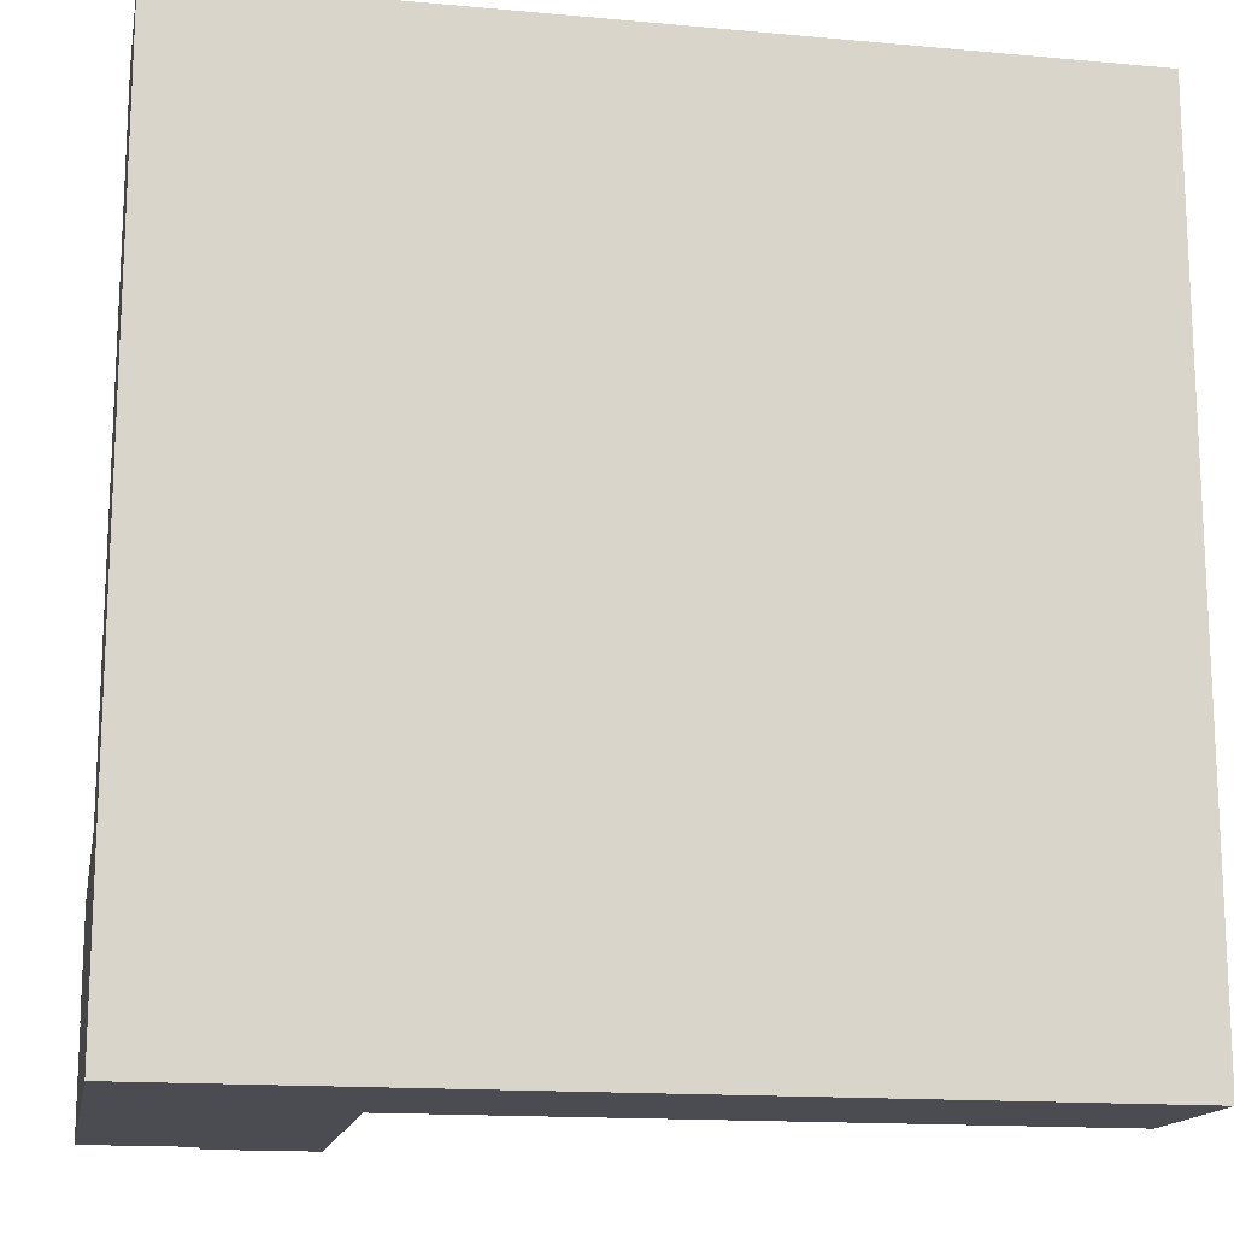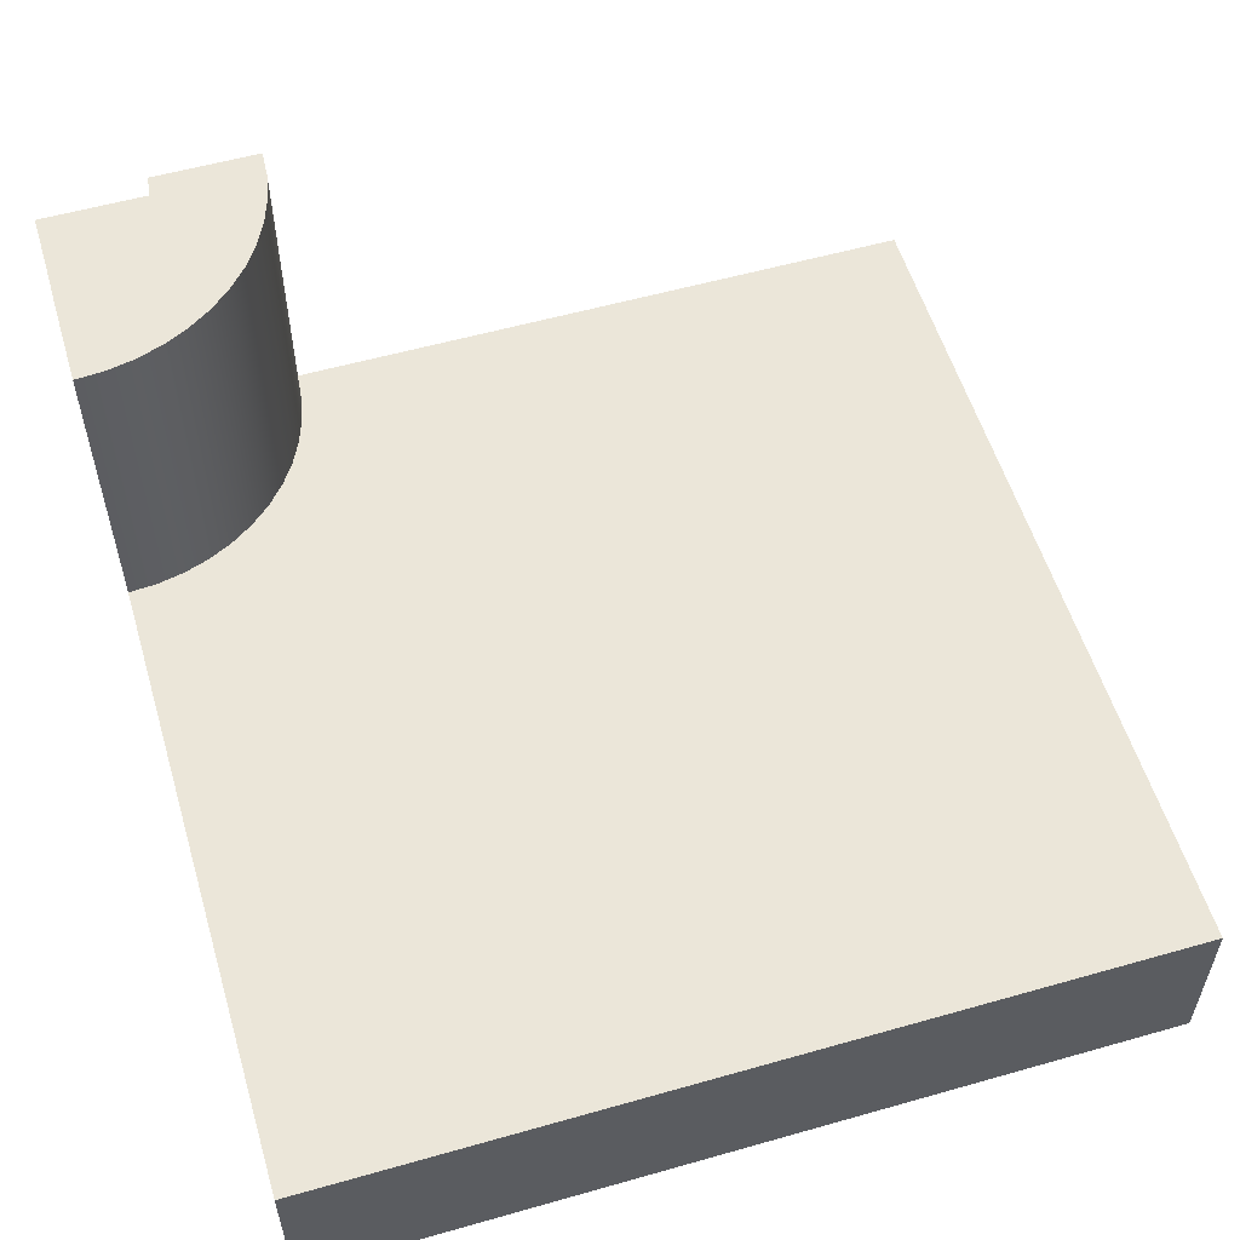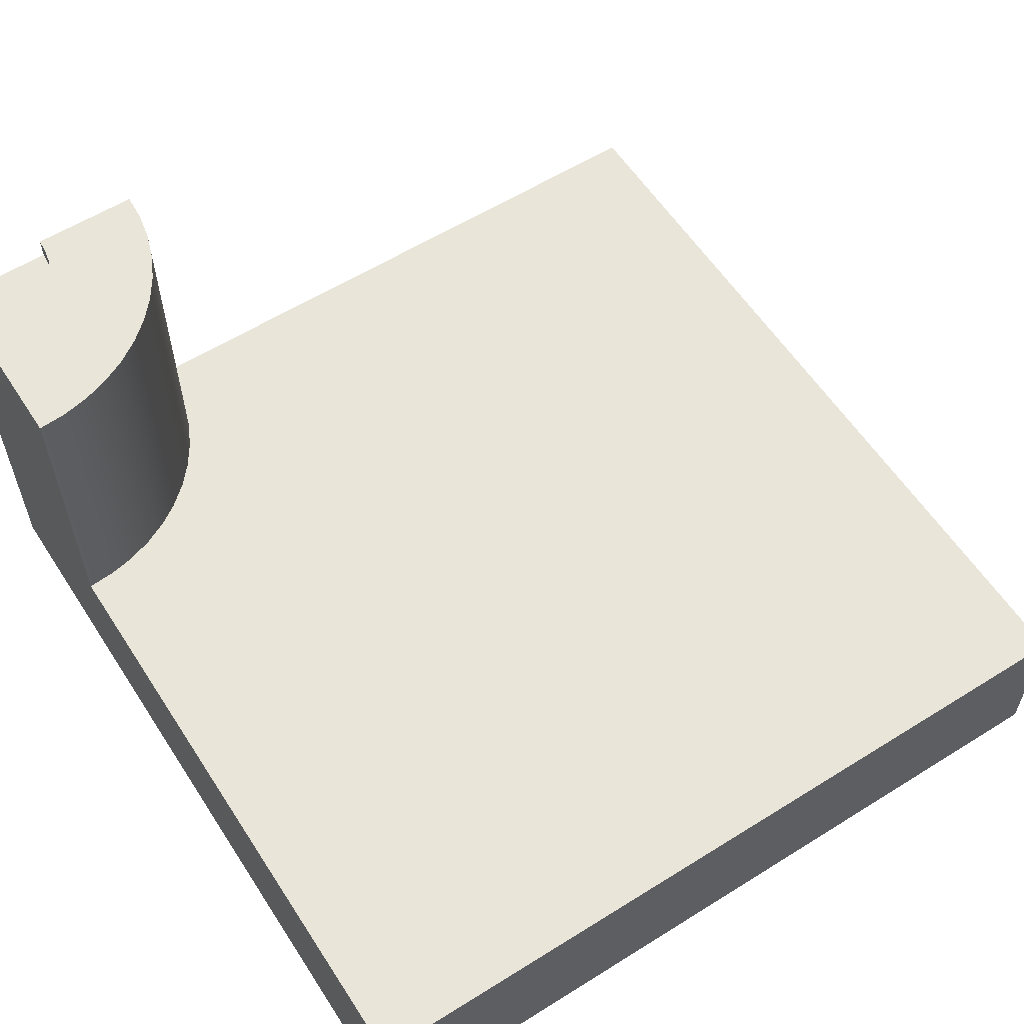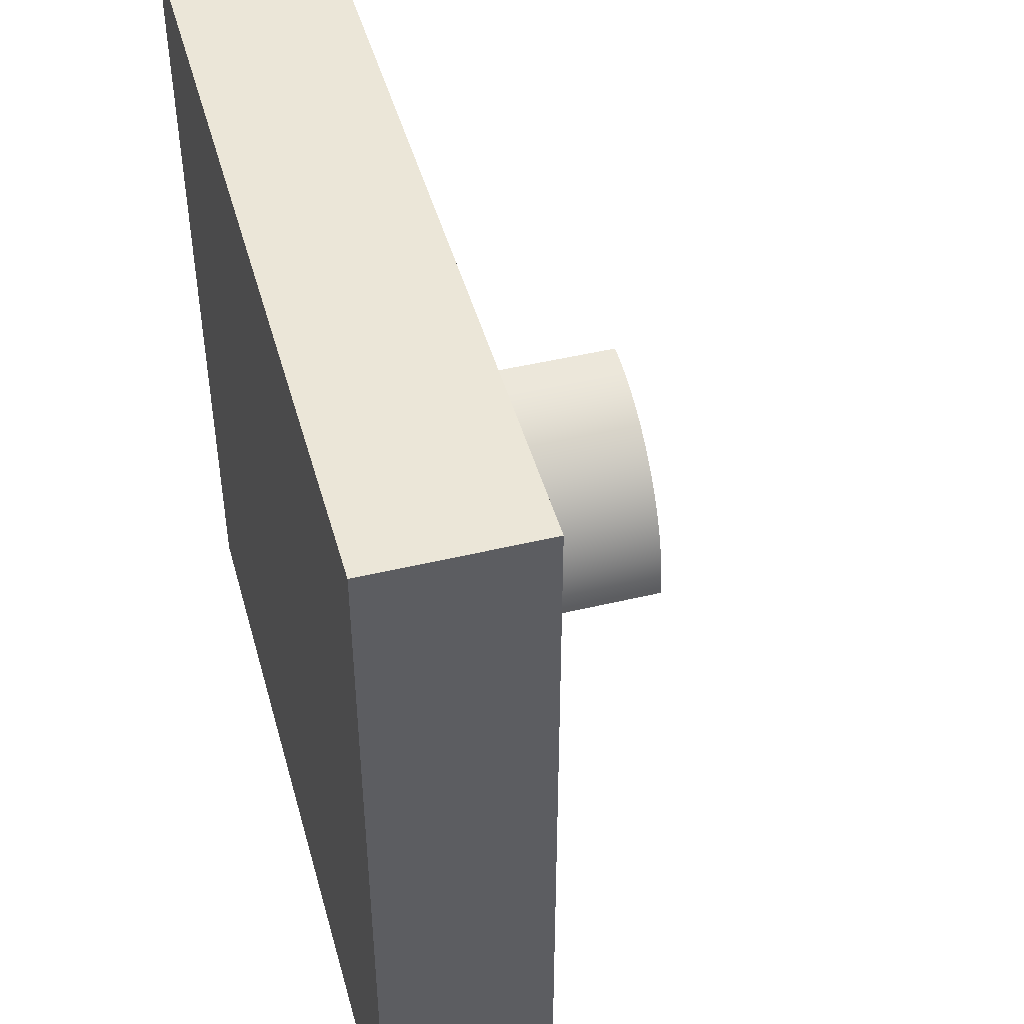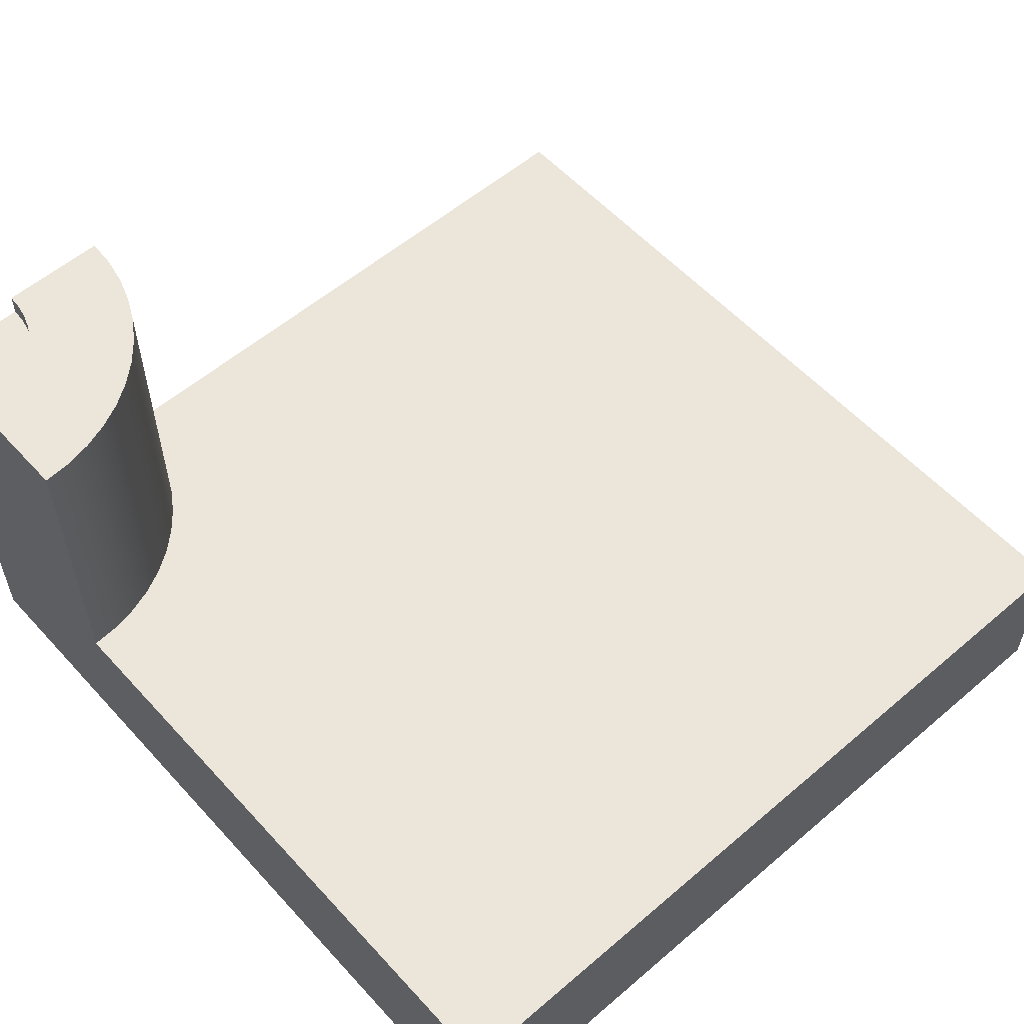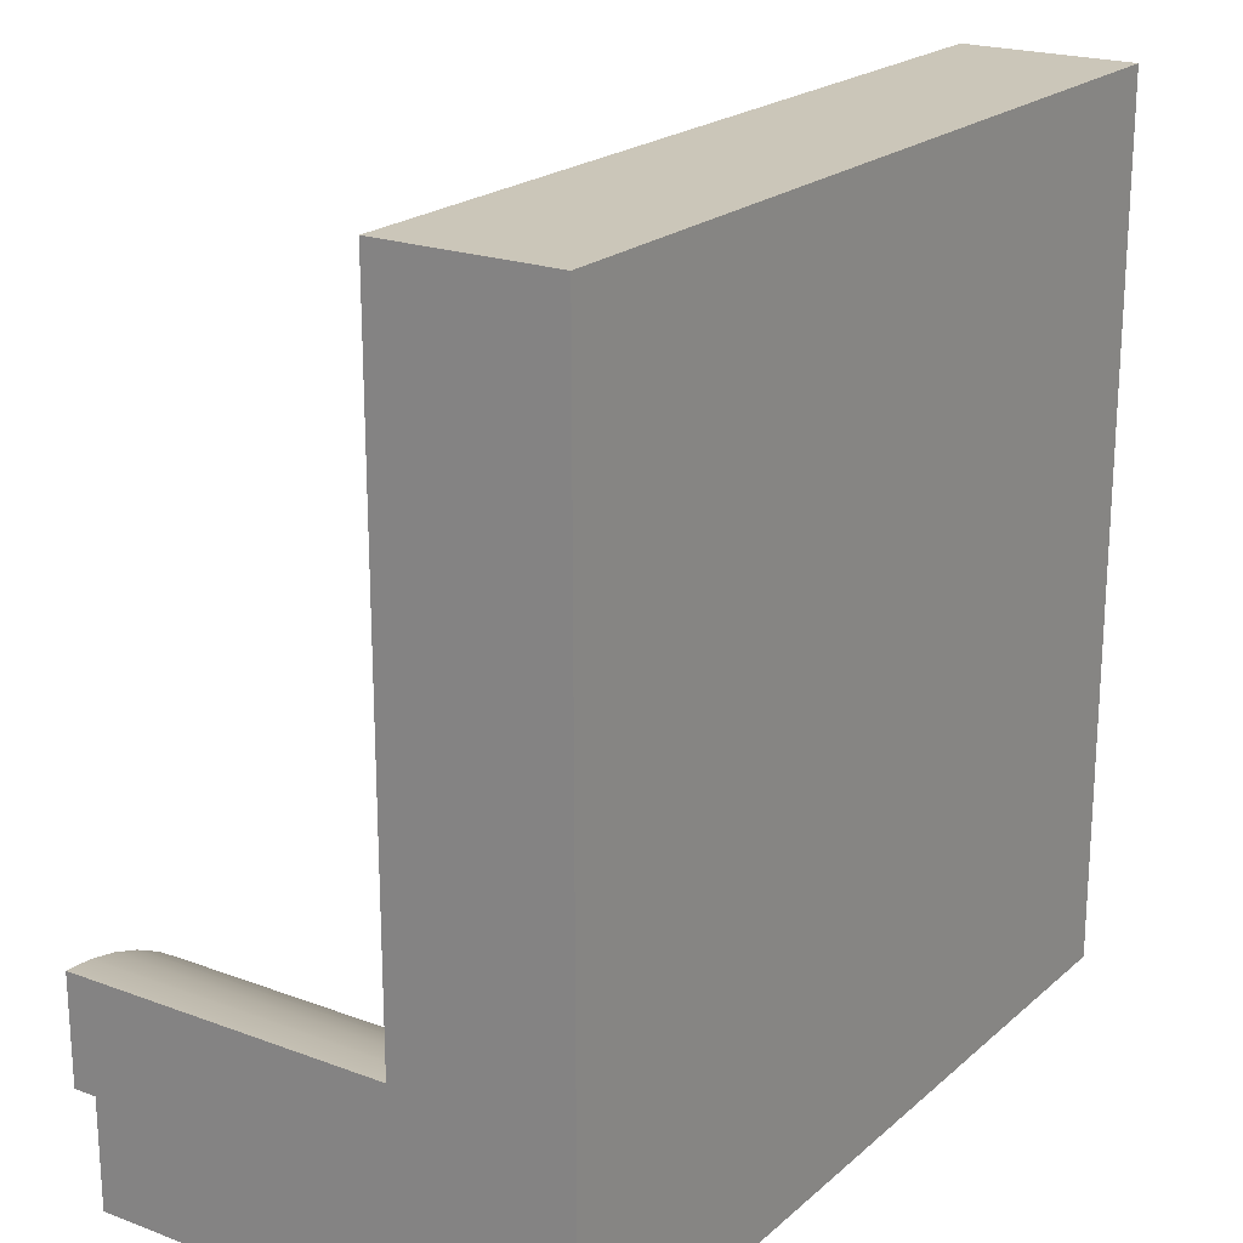
<metadata>
{"format":"obj","ext":"obj","renderer":"f3d","projection":"perspective","resolution":1024,"background":"white","views":[{"elev":-15.5,"azim":-10.8,"up":"+Z"},{"elev":56.0,"azim":-16.6,"up":"+Y"},{"elev":58.6,"azim":-32.8,"up":"+Y"},{"elev":46.4,"azim":74.7,"up":"+Z"},{"elev":56.7,"azim":-41.7,"up":"+Y"},{"elev":21.0,"azim":-56.3,"up":"+Z"}]}
</metadata>
<code>
o roadTile_047
v 0.2652 1.73 -2.735
v 0.2975 1.73 -2.772
v 0.2975 1.65 -2.772
v 0.2652 1.65 -2.735
v 0.75 1.73 -3
v 0.375 1.73 -3
v 0.3718 1.73 -2.951
v 0.3622 1.73 -2.903
v 0.3465 1.73 -2.856
v 0.3248 1.73 -2.812
v 0.2283 1.73 -2.702
v 0.1875 1.73 -2.675
v 0.1435 1.73 -2.654
v 0.09706 1.73 -2.638
v 0.04895 1.73 -2.628
v -0 1.73 -2.625
v -0 1.73 -2.25
v 0.09789 1.73 -2.256
v 0.1941 1.73 -2.276
v 0.287 1.73 -2.307
v 0.375 1.73 -2.35
v 0.4566 1.73 -2.405
v 0.5303 1.73 -2.47
v 0.595 1.73 -2.543
v 0.6495 1.73 -2.625
v 0.6929 1.73 -2.713
v 0.7244 1.73 -2.806
v 0.7436 1.73 -2.902
v 3 0 -3
v 0.375 0 -3
v 0.375 1.65 -3
v 0.75 0.6 -3
v 0.75 0.3 -3
v 3 0.3 -3
v 3 0 -1e-06
v 0 0 -0
v -0 0 -2.625
v -1e-06 0 -3
v 3 0.3 -1e-06
v 0 0.3 0
v 3 0.6 -0
v 3 0.6 -3
v 0 0.6 0
v -0 0.6 -2.25
v -0 0.3 -2.25
v -0 1.65 -2.625
v 0.04895 1.65 -2.628
v 0.09706 1.65 -2.638
v 0.1435 1.65 -2.654
v 0.1875 1.65 -2.675
v 0.2283 1.65 -2.702
v -1e-06 1.65 -3
v 0.3248 1.65 -2.812
v 0.3465 1.65 -2.856
v 0.3622 1.65 -2.903
v 0.3718 1.65 -2.951
v 0.09789 0.6 -2.256
v 0.7436 0.6 -2.902
v 0.7244 0.6 -2.806
v 0.6929 0.6 -2.713
v 0.6495 0.6 -2.625
v 0.595 0.6 -2.543
v 0.5303 0.6 -2.47
v 0.4566 0.6 -2.405
v 0.375 0.6 -2.35
v 0.287 0.6 -2.307
v 0.1941 0.6 -2.276
f 2 4 1
f 10 2 25
f 30 31 32
f 39 36 35
f 34 35 29
f 37 44 46
f 15 46 16
f 14 47 15
f 13 48 14
f 12 49 13
f 11 50 12
f 1 51 11
f 10 3 2
f 9 53 10
f 8 54 9
f 7 55 8
f 6 56 7
f 57 17 44
f 32 28 58
f 58 27 59
f 59 26 60
f 60 25 61
f 61 24 62
f 62 23 63
f 63 22 64
f 64 21 65
f 65 20 66
f 66 19 67
f 67 18 57
f 2 3 4
f 28 5 6
f 28 6 7
f 26 27 8
f 27 28 7
f 24 25 2
f 25 26 10
f 24 2 1
f 22 23 11
f 23 24 1
f 22 11 12
f 20 21 13
f 21 22 12
f 13 21 12
f 18 19 14
f 19 20 13
f 16 17 18
f 15 16 18
f 19 13 14
f 27 7 8
f 14 15 18
f 26 8 9
f 26 9 10
f 11 23 1
f 34 29 33
f 29 30 33
f 31 6 5
f 31 5 32
f 32 33 30
f 39 40 36
f 34 39 35
f 17 16 46
f 37 36 45
f 36 40 45
f 45 44 37
f 44 17 46
f 15 47 46
f 14 48 47
f 13 49 48
f 12 50 49
f 11 51 50
f 1 4 51
f 10 53 3
f 9 54 53
f 8 55 54
f 7 56 55
f 6 31 56
f 57 18 17
f 32 5 28
f 58 28 27
f 59 27 26
f 60 26 25
f 61 25 24
f 62 24 23
f 63 23 22
f 64 22 21
f 65 21 20
f 66 20 19
f 67 19 18
f 37 38 30
f 55 56 52
f 37 52 38
f 31 38 52
f 29 35 30
f 35 36 37
f 30 35 37
f 31 52 56
f 52 46 47
f 48 52 47
f 48 49 52
f 49 50 52
f 50 51 52
f 51 4 52
f 4 3 52
f 3 53 52
f 53 54 52
f 54 55 52
f 37 46 52
f 31 30 38
f 39 42 41
f 40 41 43
f 45 43 44
f 63 64 41
f 34 32 42
f 39 34 42
f 40 39 41
f 45 40 43
f 41 42 62
f 42 32 58
f 42 58 59
f 44 43 57
f 43 41 64
f 57 43 67
f 67 43 66
f 42 59 60
f 42 60 61
f 66 43 65
f 65 43 64
f 42 61 62
f 41 62 63
f 34 33 32

</code>
